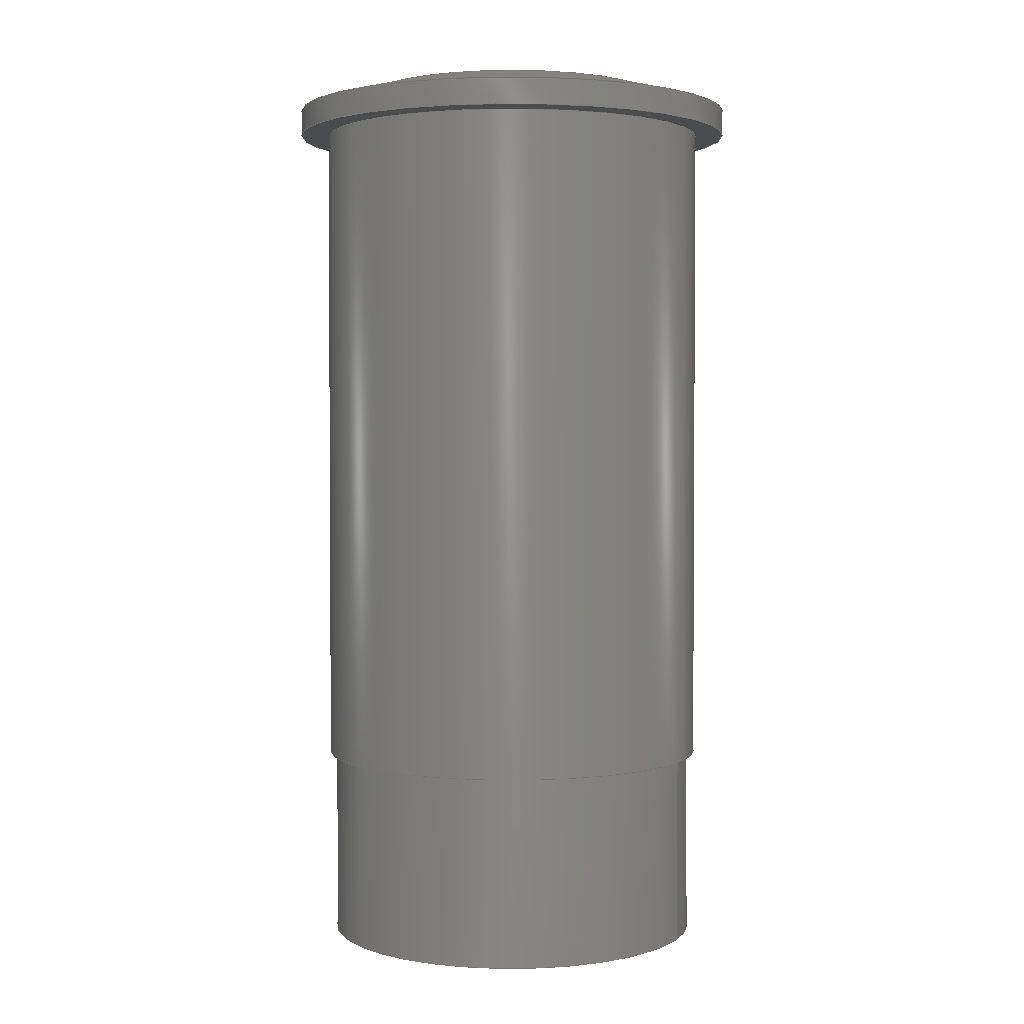
<metadata>
{"format":"iges","ext":"igs","renderer":"f3d","projection":"perspective","resolution":1024,"background":"white","views":[{"elev":2.3,"azim":-155.6,"up":"+Z"}]}
</metadata>
<code>

,,15HPower Button v5,15HPower Button v5,7Hunknown,7Hunknown,32,38,7,99,
15,,1,2,2HMM,1,0.08,15H2.025e+07,0.01,1e+04,7Hunknown,7Hunknown,
11,0,15H2.02e+07;
     408       1                                       3        00000001
     408       0               1       0                               0
     124       2                                                00000000
     124                       2       0                               0
     308       4                                                00010200
     308       0               1       0                               0
     186       5                                                00010000
     186            -211       1       0                               0
     186       6                                                00000000
     186            -211       1       0                               0
     514       7                                                00010000
     514                       1       1                               0
     514       8                                                00010000
     514                       1       1                               0
     510       9                                                00010000
     510            -211       1       1                               0
     510      10                                                00010000
     510            -211       1       1                               0
     510      11                                                00010000
     510            -211       1       1                               0
     510      12                                                00010000
     510            -211       1       1                               0
     510      13                                                00010000
     510            -211       1       1                               0
     510      14                                                00010000
     510            -211       1       1                               0
     510      15                                                00010000
     510            -211       1       1                               0
     510      16                                                00010000
     510            -211       1       1                               0
     510      17                                                00010000
     510            -211       1       1                               0
     510      18                                                00010000
     510            -211       1       1                               0
     510      19                                                00010000
     510            -211       1       1                               0
     510      20                                                00010000
     510            -211       1       1                               0
     510      21                                                00010000
     510            -211       1       1                               0
     510      22                                                00010000
     510            -211       1       1                               0
     510      23                                                00010000
     510            -211       1       1                               0
     510      24                                                00010000
     510            -211       1       1                               0
     510      25                                                00010000
     510            -211       1       1                               0
     508      26                                                00010000
     508                       1       1                               0
     508      27                                                00010000
     508                       1       1                               0
     508      28                                                00010000
     508                       1       1                               0
     508      29                                                00010000
     508                       1       1                               0
     508      30                                                00010000
     508                       1       1                               0
     508      31                                                00010000
     508                       1       1                               0
     508      32                                                00010000
     508                       1       1                               0
     508      33                                                00010000
     508                       2       1                               0
     508      35                                                00010000
     508                       1       1                               0
     508      36                                                00010000
     508                       2       1                               0
     508      38                                                00010000
     508                       1       1                               0
     508      39                                                00010000
     508                       1       1                               0
     508      40                                                00010000
     508                       1       1                               0
     508      41                                                00010000
     508                       1       1                               0
     508      42                                                00010000
     508                       1       1                               0
     508      43                                                00010000
     508                       2       1                               0
     508      45                                                00010000
     508                       1       1                               0
     508      46                                                00010000
     508                       1       1                               0
     508      47                                                00010000
     508                       1       1                               0
     508      48                                                00010000
     508                       2       1                               0
     508      50                                                00010000
     508                       2       1                               0
     126      52                                                00010000
     126       0              10       0                               0
     126      62                                                00010000
     126       0               2       0                               0
     126      64                                                00010000
     126       0              10       0                               0
     126      74                                                00010000
     126       0               3       0                               0
     126      77                                                00010000
     126       0               2       0                               0
     126      79                                                00010000
     126       0               3       0                               0
     126      82                                                00010000
     126       0               3       0                               0
     126      85                                                00010000
     126       0               3       0                               0
     126      88                                                00010000
     126       0               3       0                               0
     126      91                                                00010000
     126       0               2       0                               0
     126      93                                                00010000
     126       0               4       0                               0
     126      97                                                00010000
     126       0               4       0                               0
     126     101                                                00010000
     126       0               2       0                               0
     126     103                                                00010000
     126       0               3       0                               0
     126     106                                                00010000
     126       0               3       0                               0
     126     109                                                00010000
     126       0               3       0                               0
     126     112                                                00010000
     126       0               3       0                               0
     126     115                                                00010000
     126       0               3       0                               0
     126     118                                                00010000
     126       0               2       0                               0
     126     120                                                00010000
     126       0               4       0                               0
     126     124                                                00010000
     126       0               4       0                               0
     126     128                                                00010000
     126       0              10       0                               0
     126     138                                                00010000
     126       0               2       0                               0
     126     140                                                00010000
     126       0              13       0                               0
     126     153                                                00010000
     126       0               6       0                               0
     126     159                                                00010000
     126       0               5       0                               0
     126     164                                                00010000
     126       0               6       0                               0
     126     170                                                00010000
     126       0               5       0                               0
     126     175                                                00010000
     126       0               5       0                               0
     126     180                                                00010000
     126       0               5       0                               0
     126     185                                                00010000
     126       0               3       0                               0
     126     188                                                00010000
     126       0               6       0                               0
     126     194                                                00010000
     126       0               5       0                               0
     126     199                                                00010000
     126       0               6       0                               0
     126     205                                                00010000
     126       0               5       0                               0
     126     210                                                00010000
     126       0               3       0                               0
     126     213                                                00010000
     126       0               3       0                               0
     128     216                                                00010000
     128       0    -211      12       0                               0
     128     228                                                00010000
     128       0    -211       6       0                               0
     128     234                                                00010000
     128       0    -211       6       0                               0
     128     240                                                00010000
     128       0    -211       5       0                               0
     128     245                                                00010000
     128       0    -211       6       0                               0
     128     251                                                00010000
     128       0    -211       6       0                               0
     128     257                                                00010000
     128       0    -211       5       0                               0
     128     262                                                00010000
     128       0    -211       5       0                               0
     128     267                                                00010000
     128       0    -211       5       0                               0
     128     272                                                00010000
     128       0    -211      15       0                               0
     128     287                                                00010000
     128       0    -211       3       0                               0
     128     290                                                00010000
     128       0    -211       4       0                               0
     128     294                                                00010000
     128       0    -211      13       0                               0
     128     307                                                00010000
     128       0    -211       4       0                               0
     128     311                                                00010000
     128       0    -211       3       0                               0
     128     314                                                00010000
     128       0    -211      14       0                               0
     128     328                                                00010000
     128       0    -211      14       0                               0
     502     342                                                00010000
     502                       9       1                               0
     502     351                                                00010000
     502                       4       1                               0
     504     355                                                00010001
     504                       6       1                               0
     504     361                                                00010001
     504                       5       1                               0
     406     366                                                00000000
     406                       1      15                               0
     406     367                                                00000000
     406                       1      15                               0
     314     368                                                00000200
     314                       2       0                               0
408,5,0,0,0,1,0,1,209;                                             1
124,1,0,-2.776D-17,0,                     3
2.776D-17,0,1,-5.551D-16,0,-1,0,25.5;       3
308,0,19HPower Button Nut v1,1,7;                                      5
186,11,1,0,0,1,207;                                                    7
186,13,1,0,0,1,207;                                                    9
514,9,15,1,17,1,19,1,21,1,23,1,25,1,27,1,29,1,31,1;                   11
514,8,33,1,35,1,37,1,39,1,41,1,43,1,45,1,47,1;                        13
510,165,1,1,49;                                                       15
510,167,1,1,51;                                                       17
510,169,1,1,53;                                                       19
510,171,1,1,55;                                                       21
510,173,1,1,57;                                                       23
510,175,1,1,59;                                                       25
510,177,1,1,61;                                                       27
510,179,2,1,63,65;                                                    29
510,181,2,1,67,69;                                                    31
510,183,1,1,71;                                                       33
510,185,1,1,73;                                                       35
510,187,2,1,75,77;                                                    37
510,189,1,1,79;                                                       39
510,191,2,1,81,83;                                                    41
510,193,1,1,85;                                                       43
510,195,1,1,87;                                                       45
510,197,1,1,89;                                                       47
508,4,0,203,1,0,0,0,203,2,1,0,0,203,3,1,0,0,203,2,0,0;                49
508,4,0,203,4,0,0,0,203,5,1,0,0,203,6,0,0,0,203,7,0,0;                51
508,4,0,203,8,0,0,0,203,7,1,0,0,203,9,0,0,0,203,10,0,0;               53
508,4,0,203,11,0,0,0,203,10,1,0,0,203,12,0,0,0,203,13,0,0;            55
508,4,0,203,14,0,0,0,203,13,1,0,0,203,15,0,0,0,203,16,0,0;            57
508,4,0,203,17,0,0,0,203,16,1,0,0,203,18,0,0,0,203,19,0,0;            59
508,4,0,203,20,0,0,0,203,19,1,0,0,203,21,0,0,0,203,5,0,0;             61
508,6,0,203,21,1,0,0,203,18,1,0,0,203,15,1,0,0,203,12,1,0,0,203,      63
9,1,0,0,203,6,1,0;                                                    63
508,1,0,203,1,1,0;                                                    65
508,6,0,203,20,1,0,0,203,4,1,0,0,203,8,1,0,0,203,11,1,0,0,203,        67
14,1,0,0,203,17,1,0;                                                  67
508,1,0,203,3,0,0;                                                    69
508,4,0,205,1,0,0,0,205,2,1,0,0,205,3,0,0,0,205,2,0,0;                71
508,1,0,205,1,1,0;                                                    73
508,2,0,205,4,1,0,0,205,5,1,0;                                        75
508,2,0,205,6,0,0,0,205,7,0,0;                                        77
508,6,0,205,8,0,0,0,205,9,0,0,0,205,10,1,0,0,205,7,1,0,0,205,6,       79
1,0,0,205,10,0,0;                                                     79
508,2,0,205,8,1,0,0,205,9,1,0;                                        81
508,1,0,205,3,1,0;                                                    83
508,2,0,205,11,0,0,0,205,12,0,0;                                      85
508,6,0,205,13,0,0,0,205,14,0,0,0,205,15,1,0,0,205,12,1,0,0,205,      87
11,1,0,0,205,15,0,0;                                                  87
508,6,0,205,4,0,0,0,205,5,0,0,0,205,16,1,0,0,205,14,1,0,0,205,        89
13,1,0,0,205,16,0,0;                                                  89
126,8,2,0,1,0,0,-3.142,-3.142,                  91
-3.142,-1.571,-1.571,0,0,            91
1.571,1.571,3.142,                     91
3.142,3.142,1,0.7071,1,            91
0.7071,1,0.7071,1,0.7071,1,       91
-7.75,2.35,-9.491D-16,-7.75,2.35,-7.75,                    91
4.746D-16,2.35,-7.75,7.75,2.35,-7.75,7.75,2.35,0,         91
7.75,2.35,7.75,4.746D-16,2.35,7.75,-7.75,2.35,7.75,        91
-7.75,2.35,9.491D-16,-3.142,                    91
3.142,0,0,0;                                            91
126,1,1,0,0,1,0,-0.3032,-0.3032,0,0,1,       93
1,-7.75,2.35,0,-7.75,0,0,-0.3032,0,0,0,0;          93
126,8,2,0,1,0,0,-3.142,-3.142,                  95
-3.142,-1.571,-1.571,0,0,            95
1.571,1.571,3.142,                     95
3.142,3.142,1,0.7071,1,            95
0.7071,1,0.7071,1,0.7071,1,       95
-7.75,0,-9.491D-16,-7.75,0,-7.75,                        95
4.746D-16,0,-7.75,7.75,0,-7.75,7.75,0,0,7.75,0,       95
7.75,4.746D-16,0,7.75,-7.75,0,7.75,-7.75,0,             95
9.491D-16,-3.142,3.142,0,0,        95
0;                                                                   95
126,1,1,0,0,1,0,0,0,1.083,1.083,1,1,        97
-5.413,0,9.375,-10.83,0,                      97
-6.661D-15,0,1.083,0,0,0;                   97
126,1,1,0,0,1,0,0,0,0.235,0.235,1,1,-5.413,0,         99
9.375,-5.413,2.35,9.375,0,0.235,0,0,0;                 99
126,1,1,0,0,1,0,-1.083,-1.083,0,0,1,1,     101
-10.83,2.35,-6.661D-15,-5.413,      101
2.35,9.375,-1.083,0,0,0,0;                            101
126,1,1,0,0,1,0,0,0,0.235,0.235,1,1,-10.83,0,        103
-6.939D-15,-10.83,2.35,                        103
-6.939D-15,0,0.235,0,0,0;                             103
126,1,1,0,0,1,0,0,0,1.083,1.083,1,1,       105
-10.83,0,-6.939D-15,-5.413,0,     105
-9.375,0,1.083,0,0,0;                                 105
126,1,1,0,0,1,0,-1.083,-1.083,0,0,1,1,     107
-5.413,2.35,-9.375,-10.83,2.35,                107
-6.939D-15,-1.083,0,0,0,0;                 107
126,1,1,0,0,1,0,0,0,0.235,0.235,1,1,-5.413,0,        109
-9.375,-5.413,2.35,-9.375,0,0.235,0,0,0;              109
126,1,1,0,0,1,0,-0.5413,-0.5413,               111
0.5413,0.5413,1,1,-5.413,0,      111
-9.375,5.413,0,-9.375,-0.5413,                111
0.5413,0,0,0;                                          111
126,1,1,0,0,1,0,-0.5413,-0.5413,               113
0.5413,0.5413,1,1,5.413,2.35,     113
-9.375,-5.413,2.35,-9.375,-0.5413,             113
0.5413,0,0,0;                                          113
126,1,1,0,0,1,0,0,0,0.235,0.235,1,1,5.413,0,         115
-9.375,5.413,2.35,-9.375,0,0.235,0,0,0;               115
126,1,1,0,0,1,0,0,0,1.083,1.083,1,1,       117
5.413,0,-9.375,10.83,0,                      117
1.11D-15,0,1.083,0,0,0;                   117
126,1,1,0,0,1,0,-1.083,-1.083,0,0,1,1,     119
10.83,2.35,1.11D-15,5.413,         119
2.35,-9.375,-1.083,0,0,0,0;                           119
126,1,1,0,0,1,0,0,0,0.235,0.235,1,1,10.83,0,         121
7.633D-16,10.83,2.35,7.633D-16,     121
0,0.235,0,0,0;                                                   121
126,1,1,0,0,1,0,0,0,1.083,1.083,1,1,       123
10.83,0,7.633D-16,5.413,0,        123
9.375,0,1.083,0,0,0;                                  123
126,1,1,0,0,1,0,-1.083,-1.083,0,0,1,1,     125
5.413,2.35,9.375,10.83,2.35,                   125
7.633D-16,-1.083,0,0,0,0;                  125
126,1,1,0,0,1,0,0,0,0.235,0.235,1,1,5.413,0,         127
9.375,5.413,2.35,9.375,0,0.235,0,0,0;                 127
126,1,1,0,0,1,0,-0.5413,-0.5413,               129
0.5413,0.5413,1,1,5.413,0,       129
9.375,-5.413,0,9.375,-0.5413,                 129
0.5413,0,0,0;                                          129
126,1,1,0,0,1,0,-0.5413,-0.5413,               131
0.5413,0.5413,1,1,-5.413,         131
2.35,9.375,5.413,2.35,9.375,-0.5413,           131
0.5413,0,0,0;                                          131
126,8,2,0,1,0,0,-3.142,-3.142,                 133
-3.142,-1.571,-1.571,0,0,           133
1.571,1.571,3.142,                    133
3.142,3.142,1,0.7071,1,           133
0.7071,1,0.7071,1,0.7071,1,      133
-7.5,9.185D-16,-7.5,-7.5,7.5,-7.5,                        133
4.592D-16,7.5,-7.5,7.5,7.5,-7.5,7.5,0,-7.5,7.5,-7.5,     133
-7.5,4.592D-16,-7.5,-7.5,-7.5,-7.5,-7.5,-7.5,             133
-9.185D-16,-7.5,-3.142,3.142,       133
0,0,0;                                                            133
126,1,1,0,0,1,0,-1,-1,0,0,1,1,-7.5,0,-7.5,-7.5,0,            135
6.163D-32,-1,0,0,0,0;                                135
126,8,2,0,1,0,0,-3.142,-3.142,                 137
-3.142,-1.571,-1.571,0,0,           137
1.571,1.571,3.142,                    137
3.142,3.142,1,0.7071,1,           137
0.7071,1,0.7071,1,0.7071,1,      137
-7.5,-9.185D-16,6.163D-32,-7.5,-7.5,           137
6.163D-32,4.592D-16,-7.5,                      137
6.163D-32,7.5,-7.5,6.163D-32,7.5,0,           137
6.163D-32,7.5,7.5,6.163D-32,                   137
4.592D-16,7.5,6.163D-32,-7.5,7.5,              137
6.163D-32,-7.5,9.185D-16,                      137
6.163D-32,-3.142,3.142,0,0,       137
0;                                                                  137
126,4,2,0,0,0,0,-3.142,-3.142,                 139
-3.142,-1.571,-1.571,0,0,0,1,     139
0.7071,1,0.7071,1,-8.875,                    139
1.087D-15,26,-8.875,8.875,26,5.434D-16,      139
8.875,26,8.875,8.875,26,8.875,0,26,-3.142,0,0,      139
0,0;                                                               139
126,4,2,0,0,0,0,0,0,0,1.571,1.571,            141
3.142,3.142,3.142,1,               141
0.7071,1,0.7071,1,8.875,0,26,8.875,        141
-8.875,26,5.434D-16,-8.875,26,-8.875,-8.875,26,        141
-8.875,-1.087D-15,26,0,3.142,0,0,0;       141
126,4,2,0,0,0,0,-3.142,-3.142,                 143
-3.142,-1.571,-1.571,0,0,0,1,     143
0.7071,1,0.7071,1,-7.75,                     143
9.491D-16,26,-7.75,7.75,26,4.746D-16,        143
7.75,26,7.75,7.75,26,7.75,0,26,-3.142,0,0,0,       143
0;                                                                  143
126,4,2,0,0,0,0,0,0,0,1.571,1.571,            145
3.142,3.142,3.142,1,               145
0.7071,1,0.7071,1,7.75,0,26,7.75,          145
-7.75,26,4.746D-16,-7.75,26,-7.75,-7.75,26,-7.75,      145
-9.491D-16,26,0,3.142,0,0,0;              145
126,4,2,0,0,0,0,-3.142,-3.142,                 147
-3.142,-1.571,-1.571,0,0,0,1,     147
0.7071,1,0.7071,1,-7.75,                     147
9.491D-16,0,-7.75,7.75,0,4.746D-16,7.75,     147
0,7.75,7.75,0,7.75,0,0,-3.142,0,0,0,0;            147
126,4,2,0,0,0,0,0,0,0,1.571,1.571,            149
3.142,3.142,3.142,1,               149
0.7071,1,0.7071,1,7.75,0,0,7.75,-7.75,     149
0,4.746D-16,-7.75,0,-7.75,-7.75,0,-7.75,               149
-9.491D-16,0,0,3.142,0,0,0;               149
126,1,1,0,0,1,0,-1.677,-1.677,                 151
1.677,1.677,1,1,7.75,0,0,7.75,0,26,      151
-1.677,1.677,0,0,0;                         151
126,4,2,0,0,0,0,-3.142,-3.142,                 153
-3.142,-1.571,-1.571,0,0,0,1,     153
0.7071,1,0.7071,1,-5.875,                    153
7.195D-16,27.8,-5.875,5.875,27.8,3.597D-16,     153
5.875,27.8,5.875,5.875,27.8,5.875,0,27.8,-3.142,0,      153
0,0,0;                                                            153
126,4,2,0,0,0,0,0,0,0,1.571,1.571,            155
3.142,3.142,3.142,1,               155
0.7071,1,0.7071,1,5.875,0,27.8,5.875,       155
-5.875,27.8,3.597D-16,-5.875,27.8,-5.875,-5.875,27.8,     155
-5.875,-7.195D-16,27.8,0,3.142,0,0,0;       155
126,4,2,0,0,0,0,-3.142,-3.142,                 157
-3.142,-1.571,-1.571,0,0,0,1,     157
0.7071,1,0.7071,1,-8.875,                    157
1.087D-15,27,-8.875,8.875,27,5.434D-16,      157
8.875,27,8.875,8.875,27,8.875,0,27,-3.142,0,0,      157
0,0;                                                               157
126,4,2,0,0,0,0,0,0,0,1.571,1.571,            159
3.142,3.142,3.142,1,               159
0.7071,1,0.7071,1,8.875,0,27,8.875,        159
-8.875,27,5.434D-16,-8.875,27,-8.875,-8.875,27,        159
-8.875,-1.087D-15,27,0,3.142,0,0,0;       159
126,1,1,0,0,1,0,-0.2105,-0.2105,               161
0.2105,0.2105,1,1,8.875,0,27,5.875,0,     161
27.8,-0.2105,0.2105,0,0,0;                  161
126,1,1,0,0,1,0,-0.05634,-0.05634,             163
0.05634,0.05634,1,1,8.875,0,26,8.875,      163
0,27,-0.05634,0.05634,0,0,0;              163
128,1,8,1,2,0,1,0,0,1,0,0,0.3032,0.3032,     165
-3.142,-3.142,-3.142,               165
-1.571,-1.571,0,0,1.571,             165
1.571,3.142,3.142,                   165
3.142,1,1,0.7071,0.7071,1,       165
1,0.7071,0.7071,1,1,0.7071,      165
0.7071,1,1,0.7071,0.7071,1,      165
1,-7.75,0,0,-7.75,2.35,0,-7.75,0,7.75,-7.75,2.35,7.75,0,       165
0,7.75,0,2.35,7.75,7.75,0,7.75,7.75,2.35,7.75,7.75,0,0,         165
7.75,2.35,0,7.75,0,-7.75,7.75,2.35,-7.75,0,0,-7.75,0,2.35,      165
-7.75,-7.75,0,-7.75,-7.75,2.35,-7.75,-7.75,0,0,-7.75,2.35,0,     165
0,0.3032,-3.142,3.142;             165
128,1,1,1,1,0,0,1,0,0,-0.001,-0.001,     167
1.084,1.084,-0.001,-0.001,0.236,0.236,1,      167
1,1,1,-10.83,-0.01,-0.00866,               167
-5.408,-0.01,9.384,-10.83,2.36,     167
-0.00866,-5.408,2.36,9.384,        167
-0.001,1.084,-0.001,0.236;                  167
128,1,1,1,1,0,0,1,0,0,-0.001,-0.001,1.084,                169
1.084,-0.001,-0.001,0.236,0.236,1,1,1,1,              169
-5.408,-0.01,-9.384,-10.83,         169
-0.01,0.00866,-5.408,2.36,                    169
-9.384,-10.83,2.36,0.00866,        169
-0.001,1.084,-0.001,0.236;                                169
128,1,1,1,1,0,0,1,0,0,-0.001,-0.001,1.084,                171
1.084,-0.001,-0.001,0.236,0.236,1,1,1,1,              171
5.423,-0.01,-9.375,-5.423,-0.01,-9.375,        171
5.423,2.36,-9.375,-5.423,2.36,-9.375,          171
-0.001,1.084,-0.001,0.236;                                171
128,1,1,1,1,0,0,1,0,0,-0.001,-0.001,1.084,                173
1.084,-0.001,-0.001,0.236,0.236,1,1,1,1,              173
10.83,-0.01,0.00866,5.408,          173
-0.01,-9.384,10.83,2.36,                       173
0.00866,5.408,2.36,-9.384,          173
-0.001,1.084,-0.001,0.236;                                173
128,1,1,1,1,0,0,1,0,0,-0.001,-0.001,1.084,                175
1.084,-0.001,-0.001,0.236,0.236,1,1,1,1,              175
5.408,-0.01,9.384,10.83,-0.01,      175
-0.00866,5.408,2.36,9.384,         175
10.83,2.36,-0.00866,-0.001,                   175
1.084,-0.001,0.236;                                       175
128,1,1,1,1,0,0,1,0,0,-0.001,-0.001,1.084,                177
1.084,-0.001,-0.001,0.236,0.236,1,1,1,1,              177
-5.423,-0.01,9.375,5.423,-0.01,9.375,          177
-5.423,2.36,9.375,5.423,2.36,9.375,-0.001,     177
1.084,-0.001,0.236;                                       177
128,1,1,1,1,0,0,1,0,0,-1.084,-1.084,           179
1.084,1.084,-0.9385,-0.9385,0.9385,0.9385,     179
1,1,1,1,-10.84,2.35,9.385,10.84,2.35,      179
9.385,-10.84,2.35,-9.385,10.84,2.35,           179
-9.385,-1.084,1.084,-0.9385,0.9385;            179
128,1,1,1,1,0,0,1,0,0,-1.084,-1.084,           181
1.084,1.084,-0.9385,-0.9385,0.9385,0.9385,     181
1,1,1,1,10.84,0,9.385,-10.84,0,          181
9.385,10.84,0,-9.385,-10.84,0,-9.385,        181
-1.084,1.084,-0.9385,0.9385;                   181
128,1,8,1,2,0,1,0,0,1,0,0,1,1,-3.142,                 183
-3.142,-3.142,-1.571,                183
-1.571,0,0,1.571,1.571,              183
3.142,3.142,3.142,1,1,            183
0.7071,0.7071,1,1,0.7071,         183
0.7071,1,1,0.7071,0.7071,1,      183
1,0.7071,0.7071,1,1,-7.5,0,-7.5,-7.5,      183
0,6.163D-32,-7.5,7.5,-7.5,-7.5,7.5,                      183
6.163D-32,0,7.5,-7.5,0,7.5,6.163D-32,        183
7.5,7.5,-7.5,7.5,7.5,6.163D-32,7.5,0,-7.5,7.5,0,        183
6.163D-32,7.5,-7.5,-7.5,7.5,-7.5,                         183
6.163D-32,0,-7.5,-7.5,0,-7.5,6.163D-32,      183
-7.5,-7.5,-7.5,-7.5,-7.5,6.163D-32,-7.5,0,-7.5,-7.5,     183
0,6.163D-32,0,1,-3.142,                     183
3.142;                                                    183
128,1,1,1,1,0,0,1,0,0,-0.751,-0.751,0.751,0.751,-0.751,-0.751,       185
0.751,0.751,1,1,1,1,-7.51,7.51,-7.5,7.51,7.51,-7.5,-7.51,        185
-7.51,-7.5,7.51,-7.51,-7.5,-0.751,0.751,-0.751,0.751;                185
128,1,1,1,1,0,0,1,0,0,-1.663,-1.663,0.1135,0.1135,-0.8885,         187
-0.8885,0.8885,0.8885,1,1,1,1,8.885,-8.885,26,-8.885,           187
-8.885,26,8.885,8.885,26,-8.885,8.885,26,-1.663,0.1135,          187
-0.8885,0.8885;                                                      187
128,1,8,1,2,0,1,0,0,1,-1.677,-1.677,           189
1.677,1.677,-3.142,                 189
-3.142,-3.142,-1.571,                189
-1.571,0,0,1.571,1.571,              189
3.142,3.142,3.142,1,1,            189
0.7071,0.7071,1,1,0.7071,         189
0.7071,1,1,0.7071,0.7071,1,      189
1,0.7071,0.7071,1,1,7.75,0,0,7.75,0,     189
26,7.75,-7.75,0,7.75,-7.75,26,0,-7.75,0,0,-7.75,26,-7.75,     189
-7.75,0,-7.75,-7.75,26,-7.75,0,0,-7.75,0,26,-7.75,7.75,0,     189
-7.75,7.75,26,0,7.75,0,0,7.75,26,7.75,7.75,0,7.75,7.75,        189
26,7.75,0,0,7.75,0,26,-1.677,1.677,       189
-3.142,3.142;                                  189
128,1,1,1,1,0,0,1,0,0,-0.776,-0.776,0.776,0.776,-0.776,-0.776,       191
0.776,0.776,1,1,1,1,7.76,-7.76,6.163D-32,-7.76,       191
-7.76,6.163D-32,7.76,7.76,6.163D-32,-7.76,     191
7.76,6.163D-32,-0.776,0.776,-0.776,0.776;                 191
128,1,1,1,1,0,0,1,0,0,-0.001,-0.001,1.176,1.176,-0.5885,-0.5885,     193
0.5885,0.5885,1,1,1,1,-5.885,-5.885,27.8,5.885,-5.885,27.8,      193
-5.885,5.885,27.8,5.885,5.885,27.8,-0.001,1.176,-0.5885,0.5885;      193
128,1,8,1,2,0,1,0,0,1,-0.2105,-0.2105,         195
0.2105,0.2105,-3.142,               195
-3.142,-3.142,-1.571,                195
-1.571,0,0,1.571,1.571,              195
3.142,3.142,3.142,1,1,            195
0.7071,0.7071,1,1,0.7071,         195
0.7071,1,1,0.7071,0.7071,1,      195
1,0.7071,0.7071,1,1,8.875,0,27,5.875,     195
0,27.8,8.875,-8.875,27,5.875,-5.875,27.8,0,-8.875,27,0,         195
-5.875,27.8,-8.875,-8.875,27,-5.875,-5.875,27.8,-8.875,0,27,      195
-5.875,0,27.8,-8.875,8.875,27,-5.875,5.875,27.8,0,8.875,27,      195
0,5.875,27.8,8.875,8.875,27,5.875,5.875,27.8,8.875,0,27,         195
5.875,0,27.8,-0.2105,0.2105,                  195
-3.142,3.142;                                  195
128,1,8,1,2,0,1,0,0,1,-0.05634,-0.05634,       197
0.05634,0.05634,-3.142,             197
-3.142,-3.142,-1.571,                197
-1.571,0,0,1.571,1.571,              197
3.142,3.142,3.142,1,1,            197
0.7071,0.7071,1,1,0.7071,         197
0.7071,1,1,0.7071,0.7071,1,      197
1,0.7071,0.7071,1,1,8.875,0,26,8.875,     197
0,27,8.875,-8.875,26,8.875,-8.875,27,0,-8.875,26,0,           197
-8.875,27,-8.875,-8.875,26,-8.875,-8.875,27,-8.875,0,26,        197
-8.875,0,27,-8.875,8.875,26,-8.875,8.875,27,0,8.875,26,0,     197
8.875,27,8.875,8.875,26,8.875,8.875,27,8.875,0,26,8.875,0,     197
27,-0.05634,0.05634,-3.142,        197
3.142;                                                    197
502,14,-7.75,2.35,9.491D-16,-7.75,0,                     199
9.491D-16,-5.413,0,9.375,                     199
-10.83,0,-6.939D-15,-5.413,        199
2.35,9.375,-10.83,2.35,-6.939D-15,             199
-5.413,0,-9.375,-5.413,2.35,-9.375,           199
5.413,0,-9.375,5.413,2.35,-9.375,             199
10.83,0,7.633D-16,10.83,2.35,      199
7.633D-16,5.413,0,9.375,5.413,     199
2.35,9.375;                                                          199
502,12,-7.5,9.185D-16,-7.5,-7.5,9.185D-16,     201
6.163D-32,-8.875,0,26,8.875,0,26,-7.75,0,26,        201
7.75,0,26,-7.75,0,-4.746D-16,7.75,0,0,-5.875,0,     201
27.8,5.875,0,27.8,-8.875,0,27,8.875,0,27;                       201
504,21,91,199,1,199,1,93,199,1,199,2,95,199,2,199,2,97,199,3,        203
199,4,99,199,3,199,5,101,199,6,199,5,103,199,4,199,6,105,199,4,      203
199,7,107,199,8,199,6,109,199,7,199,8,111,199,7,199,9,113,199,       203
10,199,8,115,199,9,199,10,117,199,9,199,11,119,199,12,199,10,        203
121,199,11,199,12,123,199,11,199,13,125,199,14,199,12,127,199,       203
13,199,14,129,199,13,199,3,131,199,5,199,14;                         203
504,16,133,201,1,201,1,135,201,1,201,2,137,201,2,201,2,139,201,      205
3,201,4,141,201,4,201,3,143,201,5,201,6,145,201,6,201,5,147,201,     205
7,201,8,149,201,8,201,7,151,201,8,201,6,153,201,9,201,10,155,        205
201,10,201,9,157,201,11,201,12,159,201,12,201,11,161,201,12,201,     205
10,163,201,4,201,12;                                                 205
406,1,5HBody1;                                                       207
406,1,21HPower Button Nut v1:1;                                      209
314,62.75,62.75,62.75,13HSteel      211
- Satin;                                                             211
S      1G      3D    212P    369
</code>
